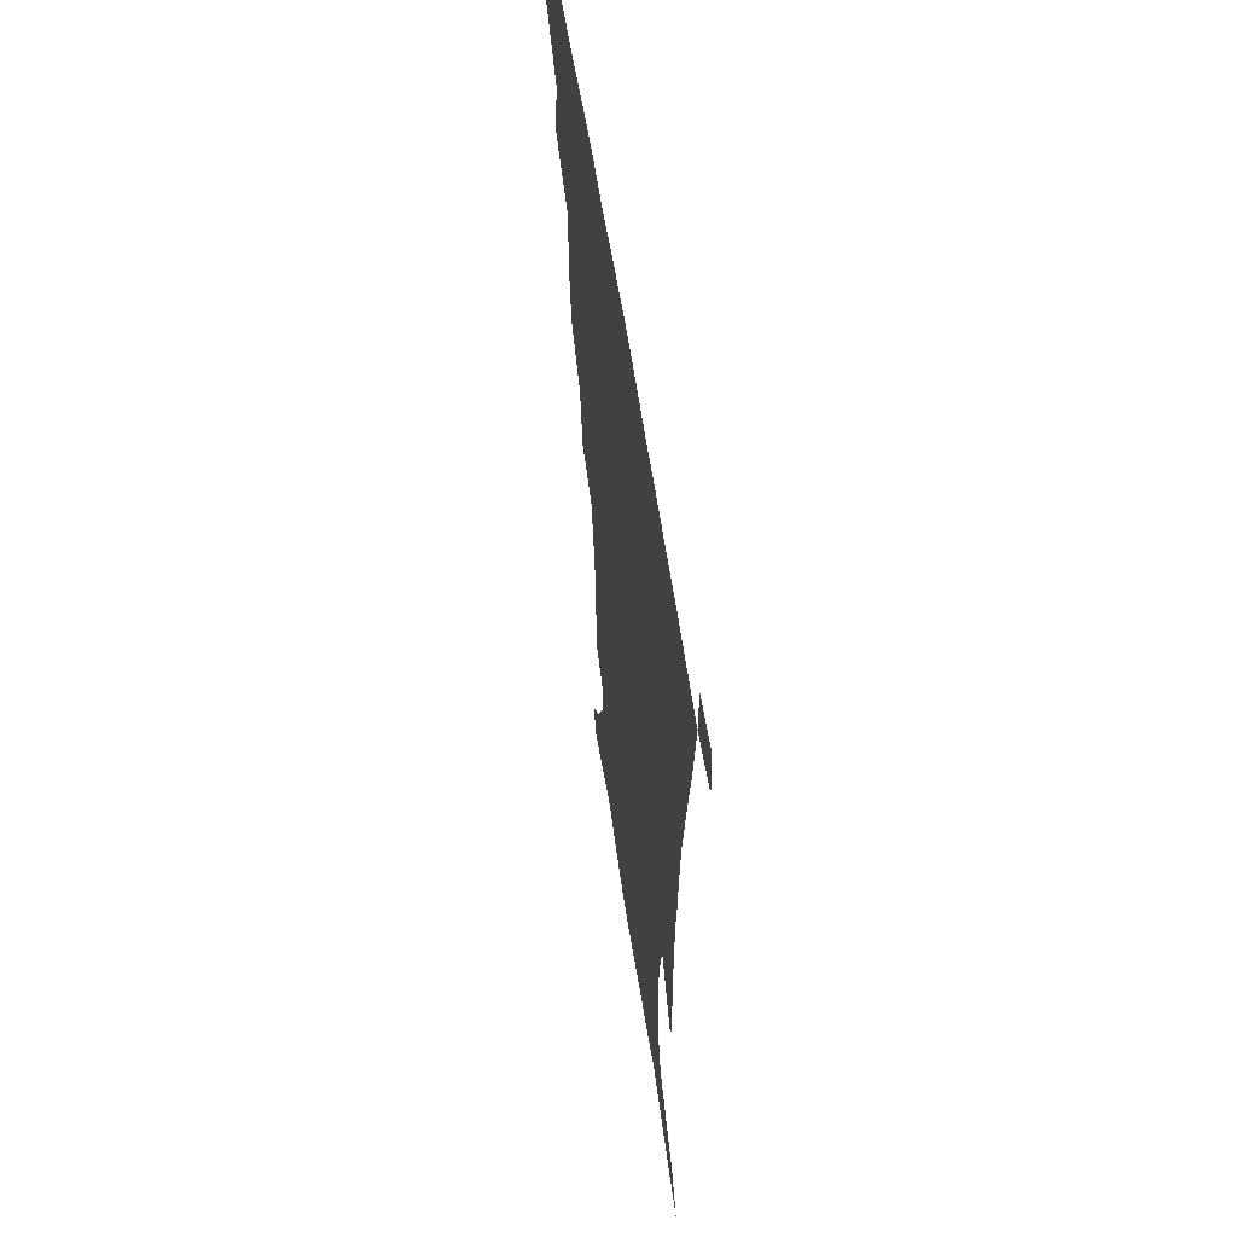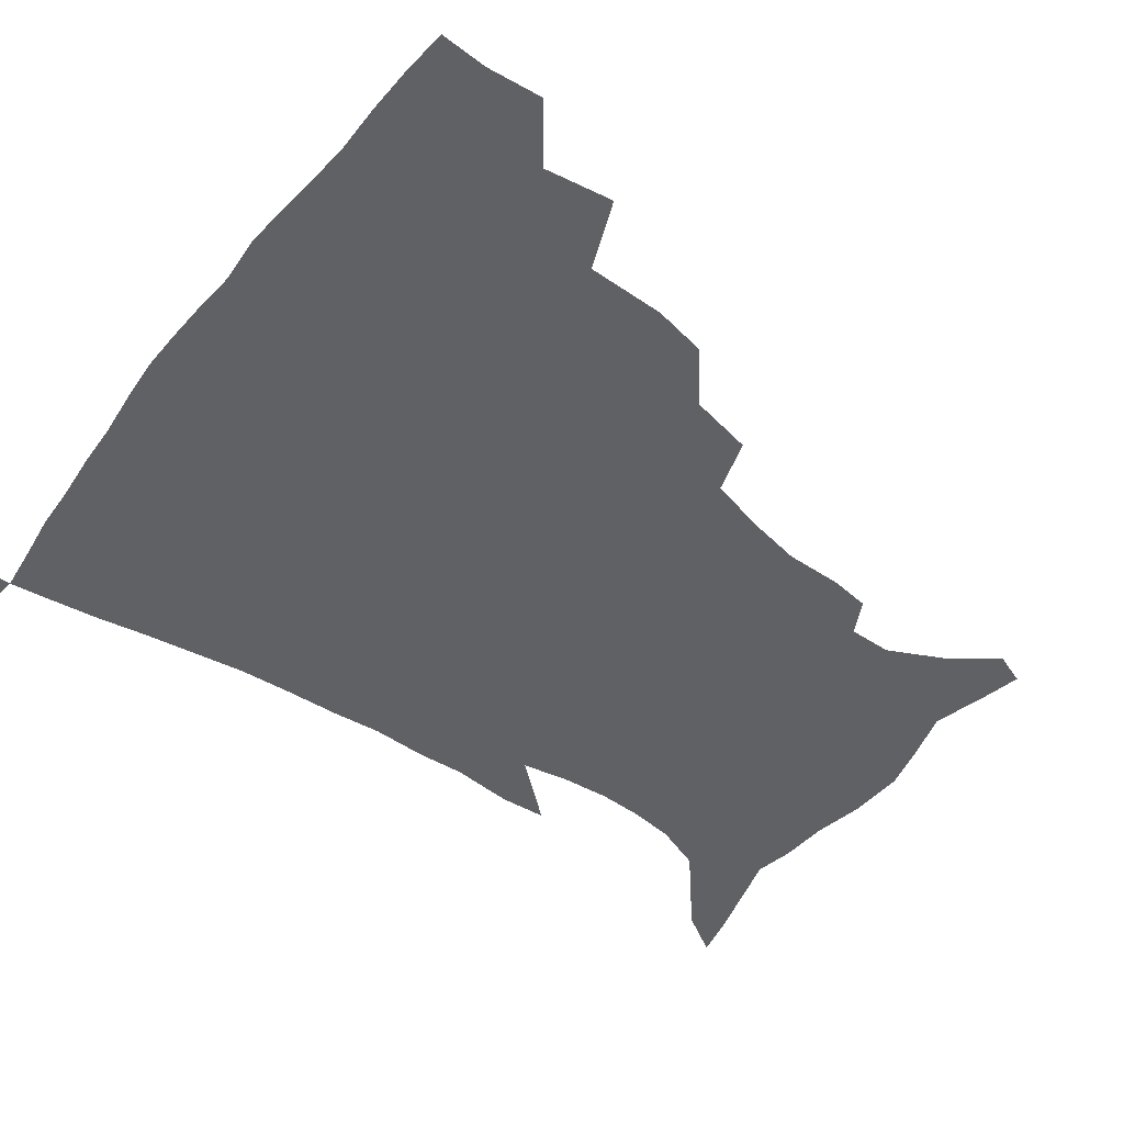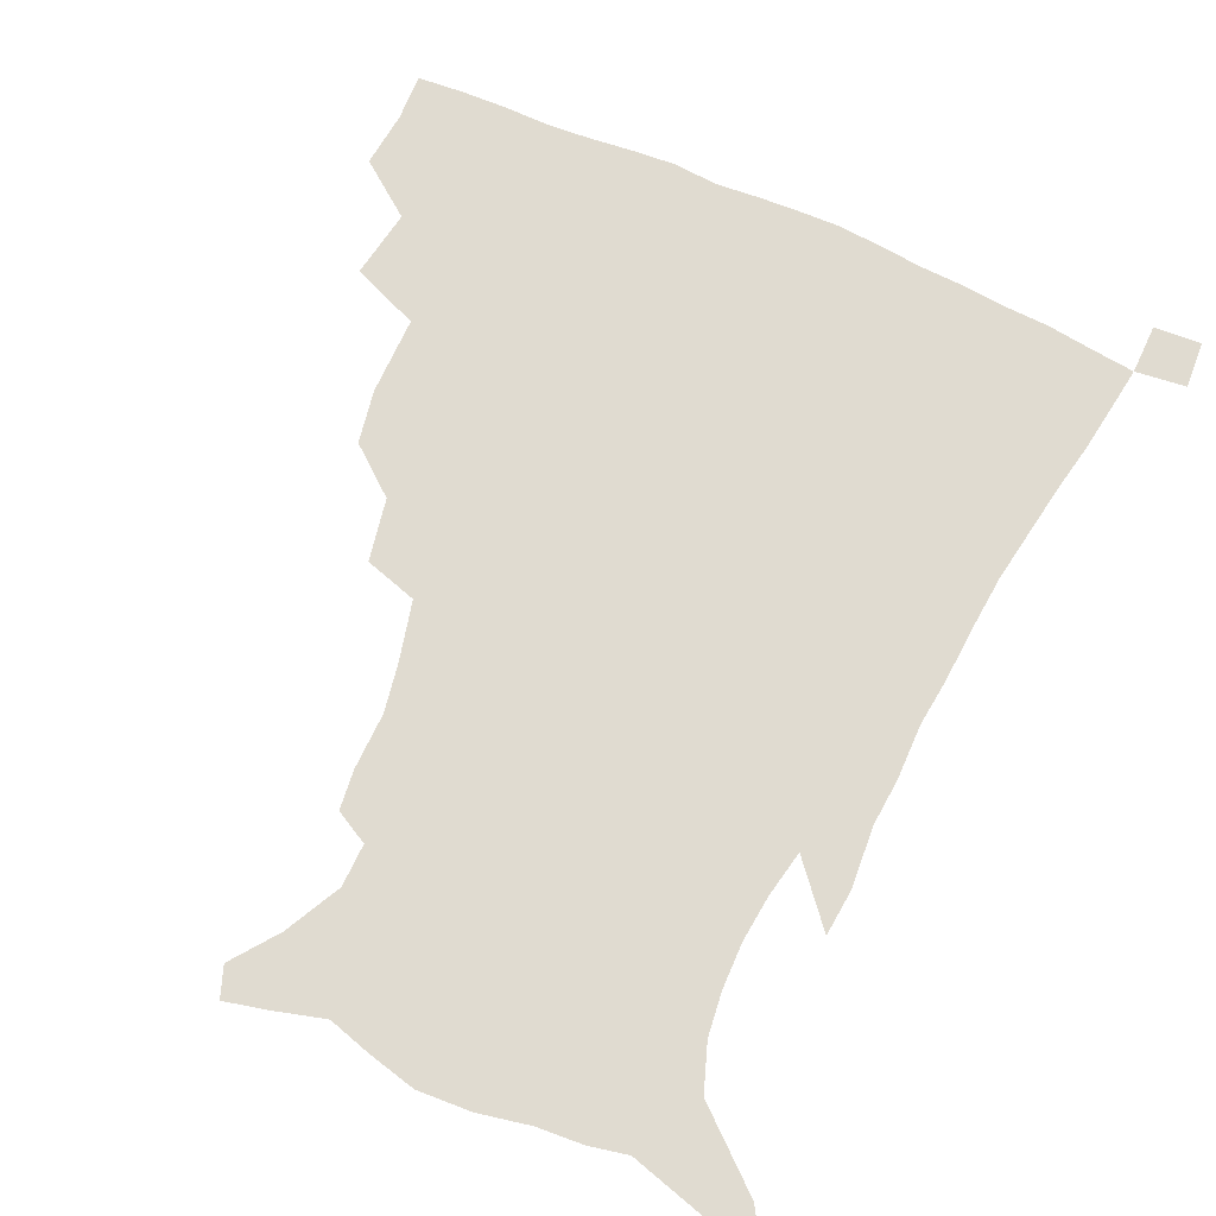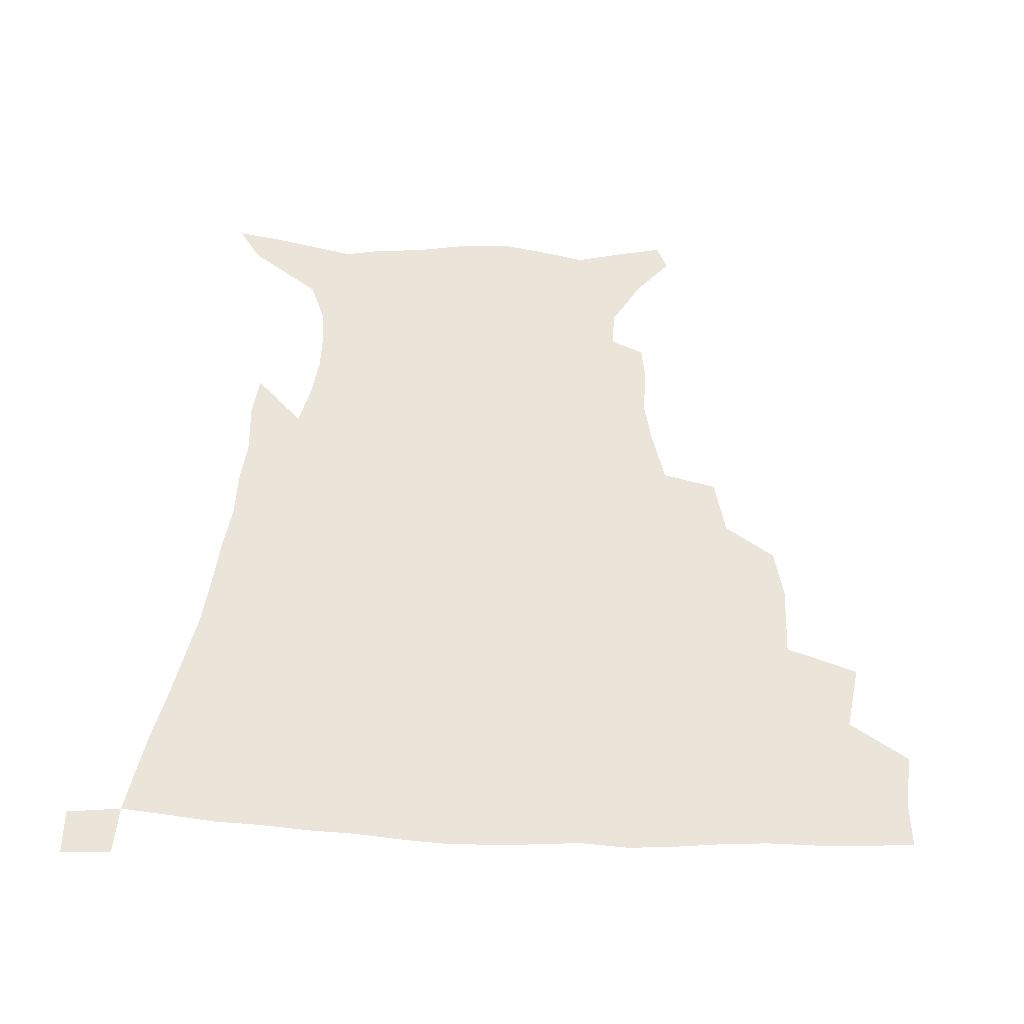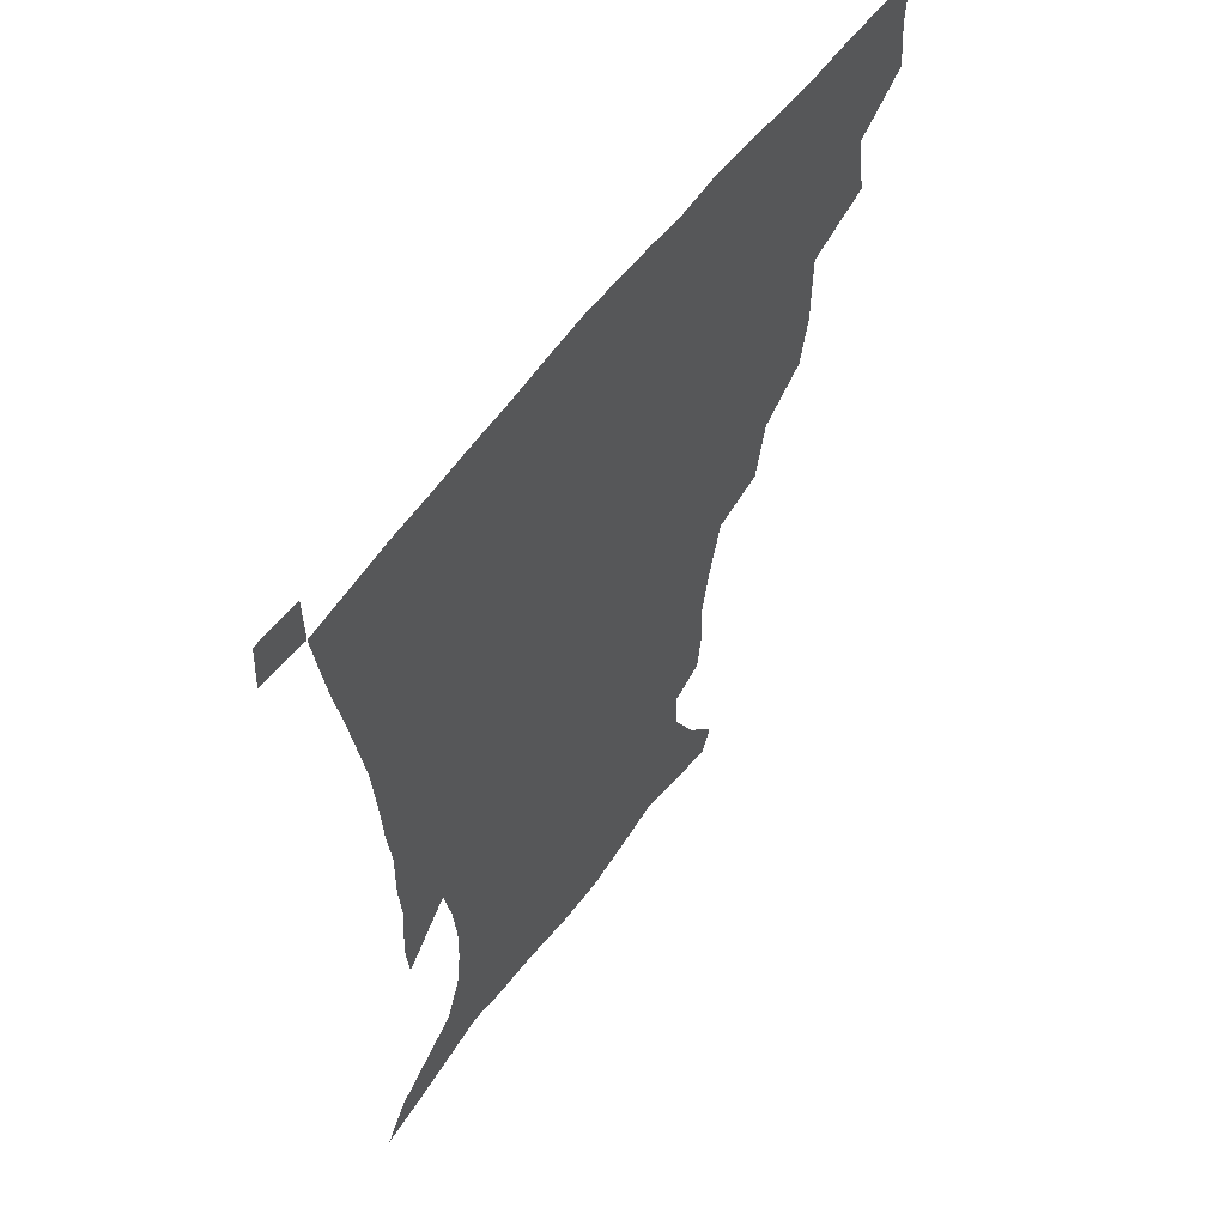
<metadata>
{"format":"obj","ext":"obj","renderer":"f3d","projection":"perspective","resolution":1024,"background":"white","views":[{"elev":58.2,"azim":81.5,"up":"+Y"},{"elev":-49.9,"azim":-126.9,"up":"+Z"},{"elev":70.1,"azim":24.6,"up":"+Z"},{"elev":44.5,"azim":-177.1,"up":"+Z"},{"elev":58.0,"azim":125.9,"up":"+Y"}]}
</metadata>
<code>
v 435.6 399.7 0
v 437.5 418.5 0
v 436.7 434.4 0
v 450.6 362.4 0
v 454.3 385.8 0
v 453.6 402.9 0
v 453.1 419.2 0
v 452.1 435.8 0
v 477.1 308.4 0
v 473.6 326.6 0
v 473.5 353.2 0
v 472.2 372.1 0
v 471.6 389.3 0
v 469.8 404.7 0
v 468.5 420.4 0
v 467.4 436.4 0
v 497.7 274 0
v 493.5 295.3 0
v 491.6 318.8 0
v 489.8 338.6 0
v 489.7 360.1 0
v 488.3 376.1 0
v 486.8 391.1 0
v 485.4 406 0
v 484.2 421 0
v 483.4 436.3 0
v 525.1 198.9 0
v 523.5 212.4 0
v 523.7 231.7 0
v 520.8 247.8 0
v 515.7 268.6 0
v 510.4 287.8 0
v 509.6 313.7 0
v 507.3 330.3 0
v 505 345.8 0
v 504.1 362.9 0
v 502.9 378 0
v 501.5 392.5 0
v 500.1 407.1 0
v 499.1 421.9 0
v 498.3 437.5 0
v 515.2 143.7 0
v 526.7 159.3 0
v 536.2 178.4 0
v 536.4 193 0
v 536.5 213 0
v 534.9 228 0
v 533.2 245.1 0
v 529.8 262.6 0
v 526.3 279.7 0
v 523.2 296.8 0
v 522.3 318.7 0
v 520.5 333.8 0
v 519.6 350.4 0
v 518.2 364.7 0
v 517.5 379.5 0
v 515.9 393.6 0
v 514.9 408 0
v 513.8 422.4 0
v 512.8 439.1 0
v 519.1 133.3 0
v 531.4 149.7 0
v 541.2 167.5 0
v 546 185 0
v 546.3 201.9 0
v 547.1 224.1 0
v 545.3 239.3 0
v 542.9 253.5 0
v 539.9 267.6 0
v 537.6 285.7 0
v 536.4 305.4 0
v 535.1 321.8 0
v 534.1 337.3 0
v 533.5 352.9 0
v 532.6 366.7 0
v 532.3 380.9 0
v 530.7 394.6 0
v 529.5 409 0
v 528.3 424.2 0
v 527.1 440.3 0
v 533.7 136.8 0
v 547.2 156.2 0
v 555.4 177.3 0
v 556.4 192.2 0
v 556.7 208.1 0
v 556.9 230.6 0
v 555.5 245.1 0
v 553.8 261.7 0
v 551.4 274.5 0
v 549.8 291.6 0
v 549 309.7 0
v 548.1 325 0
v 547.7 340.3 0
v 547.1 354.4 0
v 546.8 368.5 0
v 545.9 381.6 0
v 545.1 395.1 0
v 544.8 408.9 0
v 543.6 423.5 0
v 542.2 439.2 0
v 550.9 141.7 0
v 562.3 162.6 0
v 565.7 179 0
v 566.7 195.6 0
v 567.6 215.8 0
v 566.8 231.7 0
v 565.7 248.7 0
v 564.4 263.9 0
v 562.9 279.3 0
v 562 296.3 0
v 561.6 312.7 0
v 560.7 325.4 0
v 560.7 341.8 0
v 560.7 356.1 0
v 560.4 369.2 0
v 559.5 382 0
v 559.6 395.6 0
v 559 409.3 0
v 557.9 423.8 0
v 556.2 440.4 0
v 565.4 137.6 0
v 574.7 164.1 0
v 577.3 183.6 0
v 577.4 196.8 0
v 577.6 217.8 0
v 577.4 233.6 0
v 576.3 248.9 0
v 575.4 264.6 0
v 574.4 278.9 0
v 573.7 295.6 0
v 573.5 313.2 0
v 573.9 329.3 0
v 573.5 342 0
v 573.6 356.1 0
v 574.1 369.8 0
v 573.8 382.5 0
v 574.1 396 0
v 573.6 409.3 0
v 571.9 424.8 0
v 570.1 441.2 0
v 582.1 133.7 0
v 587.1 164.2 0
v 588.1 184.1 0
v 588.6 204.1 0
v 588.3 219.7 0
v 588 237.9 0
v 587.4 251.6 0
v 586.8 269.4 0
v 586.8 283.4 0
v 586 298.5 0
v 586 315.4 0
v 586.2 330 0
v 586.6 343.5 0
v 587 357.9 0
v 587.2 369.7 0
v 588.2 383.5 0
v 587.9 396.3 0
v 587.5 409.4 0
v 585.8 425.3 0
v 584 441.7 0
v 600.3 134.8 0
v 599.8 163 0
v 599.3 183.8 0
v 599.2 200.6 0
v 599 217.9 0
v 598.5 235.6 0
v 598.2 252.7 0
v 598.3 266.5 0
v 597.8 285.3 0
v 598 298.9 0
v 598 315 0
v 598.7 327.8 0
v 599.1 343.6 0
v 599.7 356.6 0
v 601 371 0
v 601.6 383.8 0
v 601.7 396.6 0
v 601.2 410.6 0
v 600.1 425.4 0
v 598.6 440.7 0
v 617.9 138.5 0
v 613.5 159.8 0
v 610.4 182.6 0
v 609.5 200.2 0
v 609.4 218.3 0
v 609 236.1 0
v 609.2 250.4 0
v 609.4 267 0
v 609.4 282.2 0
v 609.6 298.1 0
v 609.9 313.4 0
v 610.9 330.3 0
v 611.6 342.9 0
v 612.5 355.7 0
v 613.6 370.4 0
v 614.6 383.5 0
v 615.4 396.3 0
v 616.4 409.7 0
v 615.8 423.8 0
v 614.2 439.1 0
v 633.5 139.7 0
v 625.8 160.7 0
v 622.9 177.1 0
v 620 197 0
v 619 219 0
v 619.3 235.3 0
v 620.1 249 0
v 620.2 266.8 0
v 621.4 278.7 0
v 621.4 294.9 0
v 621.9 309.8 0
v 622.2 329 0
v 623.6 343 0
v 625.1 355 0
v 626.4 368.8 0
v 627.7 382.1 0
v 629 395.6 0
v 630.6 409.1 0
v 630.4 423 0
v 629 438.5 0
v 646.6 142.5 0
v 638.7 159 0
v 632.5 178.9 0
v 630.6 194.2 0
v 629.5 212.7 0
v 629.8 229.6 0
v 631.4 243.1 0
v 631.5 261.4 0
v 632.2 277.2 0
v 632.7 292.7 0
v 633.5 308.2 0
v 634.8 322.7 0
v 635.4 339.8 0
v 637.4 352.6 0
v 639 366.8 0
v 640.7 381.9 0
v 642.4 394.5 0
v 643.9 408.5 0
v 644.9 422 0
v 644.5 437.2 0
v 662.8 138.1 0
v 652.3 155.7 0
v 644.8 173.7 0
v 641.4 189.1 0
v 639.2 208.5 0
v 640 223 0
v 641.7 238.1 0
v 642.6 255.7 0
v 643.1 272.6 0
v 644.5 286.8 0
v 644.7 304.4 0
v 646.6 318.1 0
v 647.4 335 0
v 649.5 349.3 0
v 651.7 363.3 0
v 653.4 379.2 0
v 655.7 393.3 0
v 657.5 407.2 0
v 658.9 421 0
v 659.2 436.6 0
v 678 133.9 0
v 667.1 150.8 0
v 658.7 166.3 0
v 652.8 182.2 0
v 651 197.1 0
v 650.6 212.6 0
v 652.1 228.5 0
v 655.1 244.5 0
v 656.3 260.9 0
v 656.4 278.5 0
v 656.9 295.7 0
v 658.2 311.4 0
v 661.2 324.5 0
v 661.6 344 0
v 663.7 360 0
v 665.6 376.9 0
v 669.1 390.3 0
v 671.2 405.4 0
v 673.1 419.8 0
v 674.7 434.6 0
v 692.5 130.7 0
v 683.6 145.2 0
v 672.3 224.5 0
v 673.6 240.3 0
v 671.9 261.3 0
v 673.1 277.3 0
v 672.8 296.2 0
v 674.5 312.3 0
v 675.5 331 0
v 677 350 0
v 679.7 367.3 0
v 682.5 385.5 0
v 685.5 401.7 0
v 687.8 417.7 0
v 689.8 432.9 0
v 690 450 0
v 707 435 0
v 706 451.1 0
f 5 6 1
f 1 6 2
f 6 7 2
f 2 7 3
f 7 8 3
f 11 12 4
f 4 12 5
f 12 13 5
f 5 13 6
f 13 14 6
f 6 14 7
f 14 15 7
f 7 15 8
f 15 16 8
f 18 19 9
f 9 19 10
f 19 20 10
f 10 20 11
f 20 21 11
f 11 21 12
f 21 22 12
f 12 22 13
f 22 23 13
f 13 23 14
f 23 24 14
f 14 24 15
f 24 25 15
f 15 25 16
f 25 26 16
f 31 32 17
f 17 32 18
f 32 33 18
f 18 33 19
f 33 34 19
f 19 34 20
f 34 35 20
f 20 35 21
f 35 36 21
f 21 36 22
f 36 37 22
f 22 37 23
f 37 38 23
f 23 38 24
f 38 39 24
f 24 39 25
f 39 40 25
f 25 40 26
f 40 41 26
f 45 46 27
f 27 46 28
f 46 47 28
f 28 47 29
f 47 48 29
f 29 48 30
f 48 49 30
f 30 49 31
f 49 50 31
f 31 50 32
f 50 51 32
f 32 51 33
f 51 52 33
f 33 52 34
f 52 53 34
f 34 53 35
f 53 54 35
f 35 54 36
f 54 55 36
f 36 55 37
f 55 56 37
f 37 56 38
f 56 57 38
f 38 57 39
f 57 58 39
f 39 58 40
f 58 59 40
f 40 59 41
f 59 60 41
f 61 62 42
f 42 62 43
f 62 63 43
f 43 63 44
f 63 64 44
f 44 64 45
f 64 65 45
f 45 65 46
f 65 66 46
f 46 66 47
f 66 67 47
f 47 67 48
f 67 68 48
f 48 68 49
f 68 69 49
f 49 69 50
f 69 70 50
f 50 70 51
f 70 71 51
f 51 71 52
f 71 72 52
f 52 72 53
f 72 73 53
f 53 73 54
f 73 74 54
f 54 74 55
f 74 75 55
f 55 75 56
f 75 76 56
f 56 76 57
f 76 77 57
f 57 77 58
f 77 78 58
f 58 78 59
f 78 79 59
f 59 79 60
f 79 80 60
f 61 81 62
f 81 82 62
f 62 82 63
f 82 83 63
f 63 83 64
f 83 84 64
f 64 84 65
f 84 85 65
f 65 85 66
f 85 86 66
f 66 86 67
f 86 87 67
f 67 87 68
f 87 88 68
f 68 88 69
f 88 89 69
f 69 89 70
f 89 90 70
f 70 90 71
f 90 91 71
f 71 91 72
f 91 92 72
f 72 92 73
f 92 93 73
f 73 93 74
f 93 94 74
f 74 94 75
f 94 95 75
f 75 95 76
f 95 96 76
f 76 96 77
f 96 97 77
f 77 97 78
f 97 98 78
f 78 98 79
f 98 99 79
f 79 99 80
f 99 100 80
f 81 101 82
f 101 102 82
f 82 102 83
f 102 103 83
f 83 103 84
f 103 104 84
f 84 104 85
f 104 105 85
f 85 105 86
f 105 106 86
f 86 106 87
f 106 107 87
f 87 107 88
f 107 108 88
f 88 108 89
f 108 109 89
f 89 109 90
f 109 110 90
f 90 110 91
f 110 111 91
f 91 111 92
f 111 112 92
f 92 112 93
f 112 113 93
f 93 113 94
f 113 114 94
f 94 114 95
f 114 115 95
f 95 115 96
f 115 116 96
f 96 116 97
f 116 117 97
f 97 117 98
f 117 118 98
f 98 118 99
f 118 119 99
f 99 119 100
f 119 120 100
f 101 121 102
f 121 122 102
f 102 122 103
f 122 123 103
f 103 123 104
f 123 124 104
f 104 124 105
f 124 125 105
f 105 125 106
f 125 126 106
f 106 126 107
f 126 127 107
f 107 127 108
f 127 128 108
f 108 128 109
f 128 129 109
f 109 129 110
f 129 130 110
f 110 130 111
f 130 131 111
f 111 131 112
f 131 132 112
f 112 132 113
f 132 133 113
f 113 133 114
f 133 134 114
f 114 134 115
f 134 135 115
f 115 135 116
f 135 136 116
f 116 136 117
f 136 137 117
f 117 137 118
f 137 138 118
f 118 138 119
f 138 139 119
f 119 139 120
f 139 140 120
f 121 141 122
f 141 142 122
f 122 142 123
f 142 143 123
f 123 143 124
f 143 144 124
f 124 144 125
f 144 145 125
f 125 145 126
f 145 146 126
f 126 146 127
f 146 147 127
f 127 147 128
f 147 148 128
f 128 148 129
f 148 149 129
f 129 149 130
f 149 150 130
f 130 150 131
f 150 151 131
f 131 151 132
f 151 152 132
f 132 152 133
f 152 153 133
f 133 153 134
f 153 154 134
f 134 154 135
f 154 155 135
f 135 155 136
f 155 156 136
f 136 156 137
f 156 157 137
f 137 157 138
f 157 158 138
f 138 158 139
f 158 159 139
f 139 159 140
f 159 160 140
f 141 161 142
f 161 162 142
f 142 162 143
f 162 163 143
f 143 163 144
f 163 164 144
f 144 164 145
f 164 165 145
f 145 165 146
f 165 166 146
f 146 166 147
f 166 167 147
f 147 167 148
f 167 168 148
f 148 168 149
f 168 169 149
f 149 169 150
f 169 170 150
f 150 170 151
f 170 171 151
f 151 171 152
f 171 172 152
f 152 172 153
f 172 173 153
f 153 173 154
f 173 174 154
f 154 174 155
f 174 175 155
f 155 175 156
f 175 176 156
f 156 176 157
f 176 177 157
f 157 177 158
f 177 178 158
f 158 178 159
f 178 179 159
f 159 179 160
f 179 180 160
f 161 181 162
f 181 182 162
f 162 182 163
f 182 183 163
f 163 183 164
f 183 184 164
f 164 184 165
f 184 185 165
f 165 185 166
f 185 186 166
f 166 186 167
f 186 187 167
f 167 187 168
f 187 188 168
f 168 188 169
f 188 189 169
f 169 189 170
f 189 190 170
f 170 190 171
f 190 191 171
f 171 191 172
f 191 192 172
f 172 192 173
f 192 193 173
f 173 193 174
f 193 194 174
f 174 194 175
f 194 195 175
f 175 195 176
f 195 196 176
f 176 196 177
f 196 197 177
f 177 197 178
f 197 198 178
f 178 198 179
f 198 199 179
f 179 199 180
f 199 200 180
f 181 201 182
f 201 202 182
f 182 202 183
f 202 203 183
f 183 203 184
f 203 204 184
f 184 204 185
f 204 205 185
f 185 205 186
f 205 206 186
f 186 206 187
f 206 207 187
f 187 207 188
f 207 208 188
f 188 208 189
f 208 209 189
f 189 209 190
f 209 210 190
f 190 210 191
f 210 211 191
f 191 211 192
f 211 212 192
f 192 212 193
f 212 213 193
f 193 213 194
f 213 214 194
f 194 214 195
f 214 215 195
f 195 215 196
f 215 216 196
f 196 216 197
f 216 217 197
f 197 217 198
f 217 218 198
f 198 218 199
f 218 219 199
f 199 219 200
f 219 220 200
f 201 221 202
f 221 222 202
f 202 222 203
f 222 223 203
f 203 223 204
f 223 224 204
f 204 224 205
f 224 225 205
f 205 225 206
f 225 226 206
f 206 226 207
f 226 227 207
f 207 227 208
f 227 228 208
f 208 228 209
f 228 229 209
f 209 229 210
f 229 230 210
f 210 230 211
f 230 231 211
f 211 231 212
f 231 232 212
f 212 232 213
f 232 233 213
f 213 233 214
f 233 234 214
f 214 234 215
f 234 235 215
f 215 235 216
f 235 236 216
f 216 236 217
f 236 237 217
f 217 237 218
f 237 238 218
f 218 238 219
f 238 239 219
f 219 239 220
f 239 240 220
f 221 241 222
f 241 242 222
f 222 242 223
f 242 243 223
f 223 243 224
f 243 244 224
f 224 244 225
f 244 245 225
f 225 245 226
f 245 246 226
f 226 246 227
f 246 247 227
f 227 247 228
f 247 248 228
f 228 248 229
f 248 249 229
f 229 249 230
f 249 250 230
f 230 250 231
f 250 251 231
f 231 251 232
f 251 252 232
f 232 252 233
f 252 253 233
f 233 253 234
f 253 254 234
f 234 254 235
f 254 255 235
f 235 255 236
f 255 256 236
f 236 256 237
f 256 257 237
f 237 257 238
f 257 258 238
f 238 258 239
f 258 259 239
f 239 259 240
f 259 260 240
f 241 261 242
f 261 262 242
f 242 262 243
f 262 263 243
f 243 263 244
f 263 264 244
f 244 264 245
f 264 265 245
f 245 265 246
f 265 266 246
f 246 266 247
f 266 267 247
f 247 267 248
f 267 268 248
f 248 268 249
f 268 269 249
f 249 269 250
f 269 270 250
f 250 270 251
f 270 271 251
f 251 271 252
f 271 272 252
f 252 272 253
f 272 273 253
f 253 273 254
f 273 274 254
f 254 274 255
f 274 275 255
f 255 275 256
f 275 276 256
f 256 276 257
f 276 277 257
f 257 277 258
f 277 278 258
f 258 278 259
f 278 279 259
f 259 279 260
f 279 280 260
f 261 281 262
f 281 282 262
f 262 282 263
f 268 283 269
f 283 284 269
f 269 284 270
f 284 285 270
f 270 285 271
f 285 286 271
f 271 286 272
f 286 287 272
f 272 287 273
f 287 288 273
f 273 288 274
f 288 289 274
f 274 289 275
f 289 290 275
f 275 290 276
f 290 291 276
f 276 291 277
f 291 292 277
f 277 292 278
f 292 293 278
f 278 293 279
f 293 294 279
f 279 294 280
f 294 295 280
f 295 297 296
f 297 298 296

</code>
